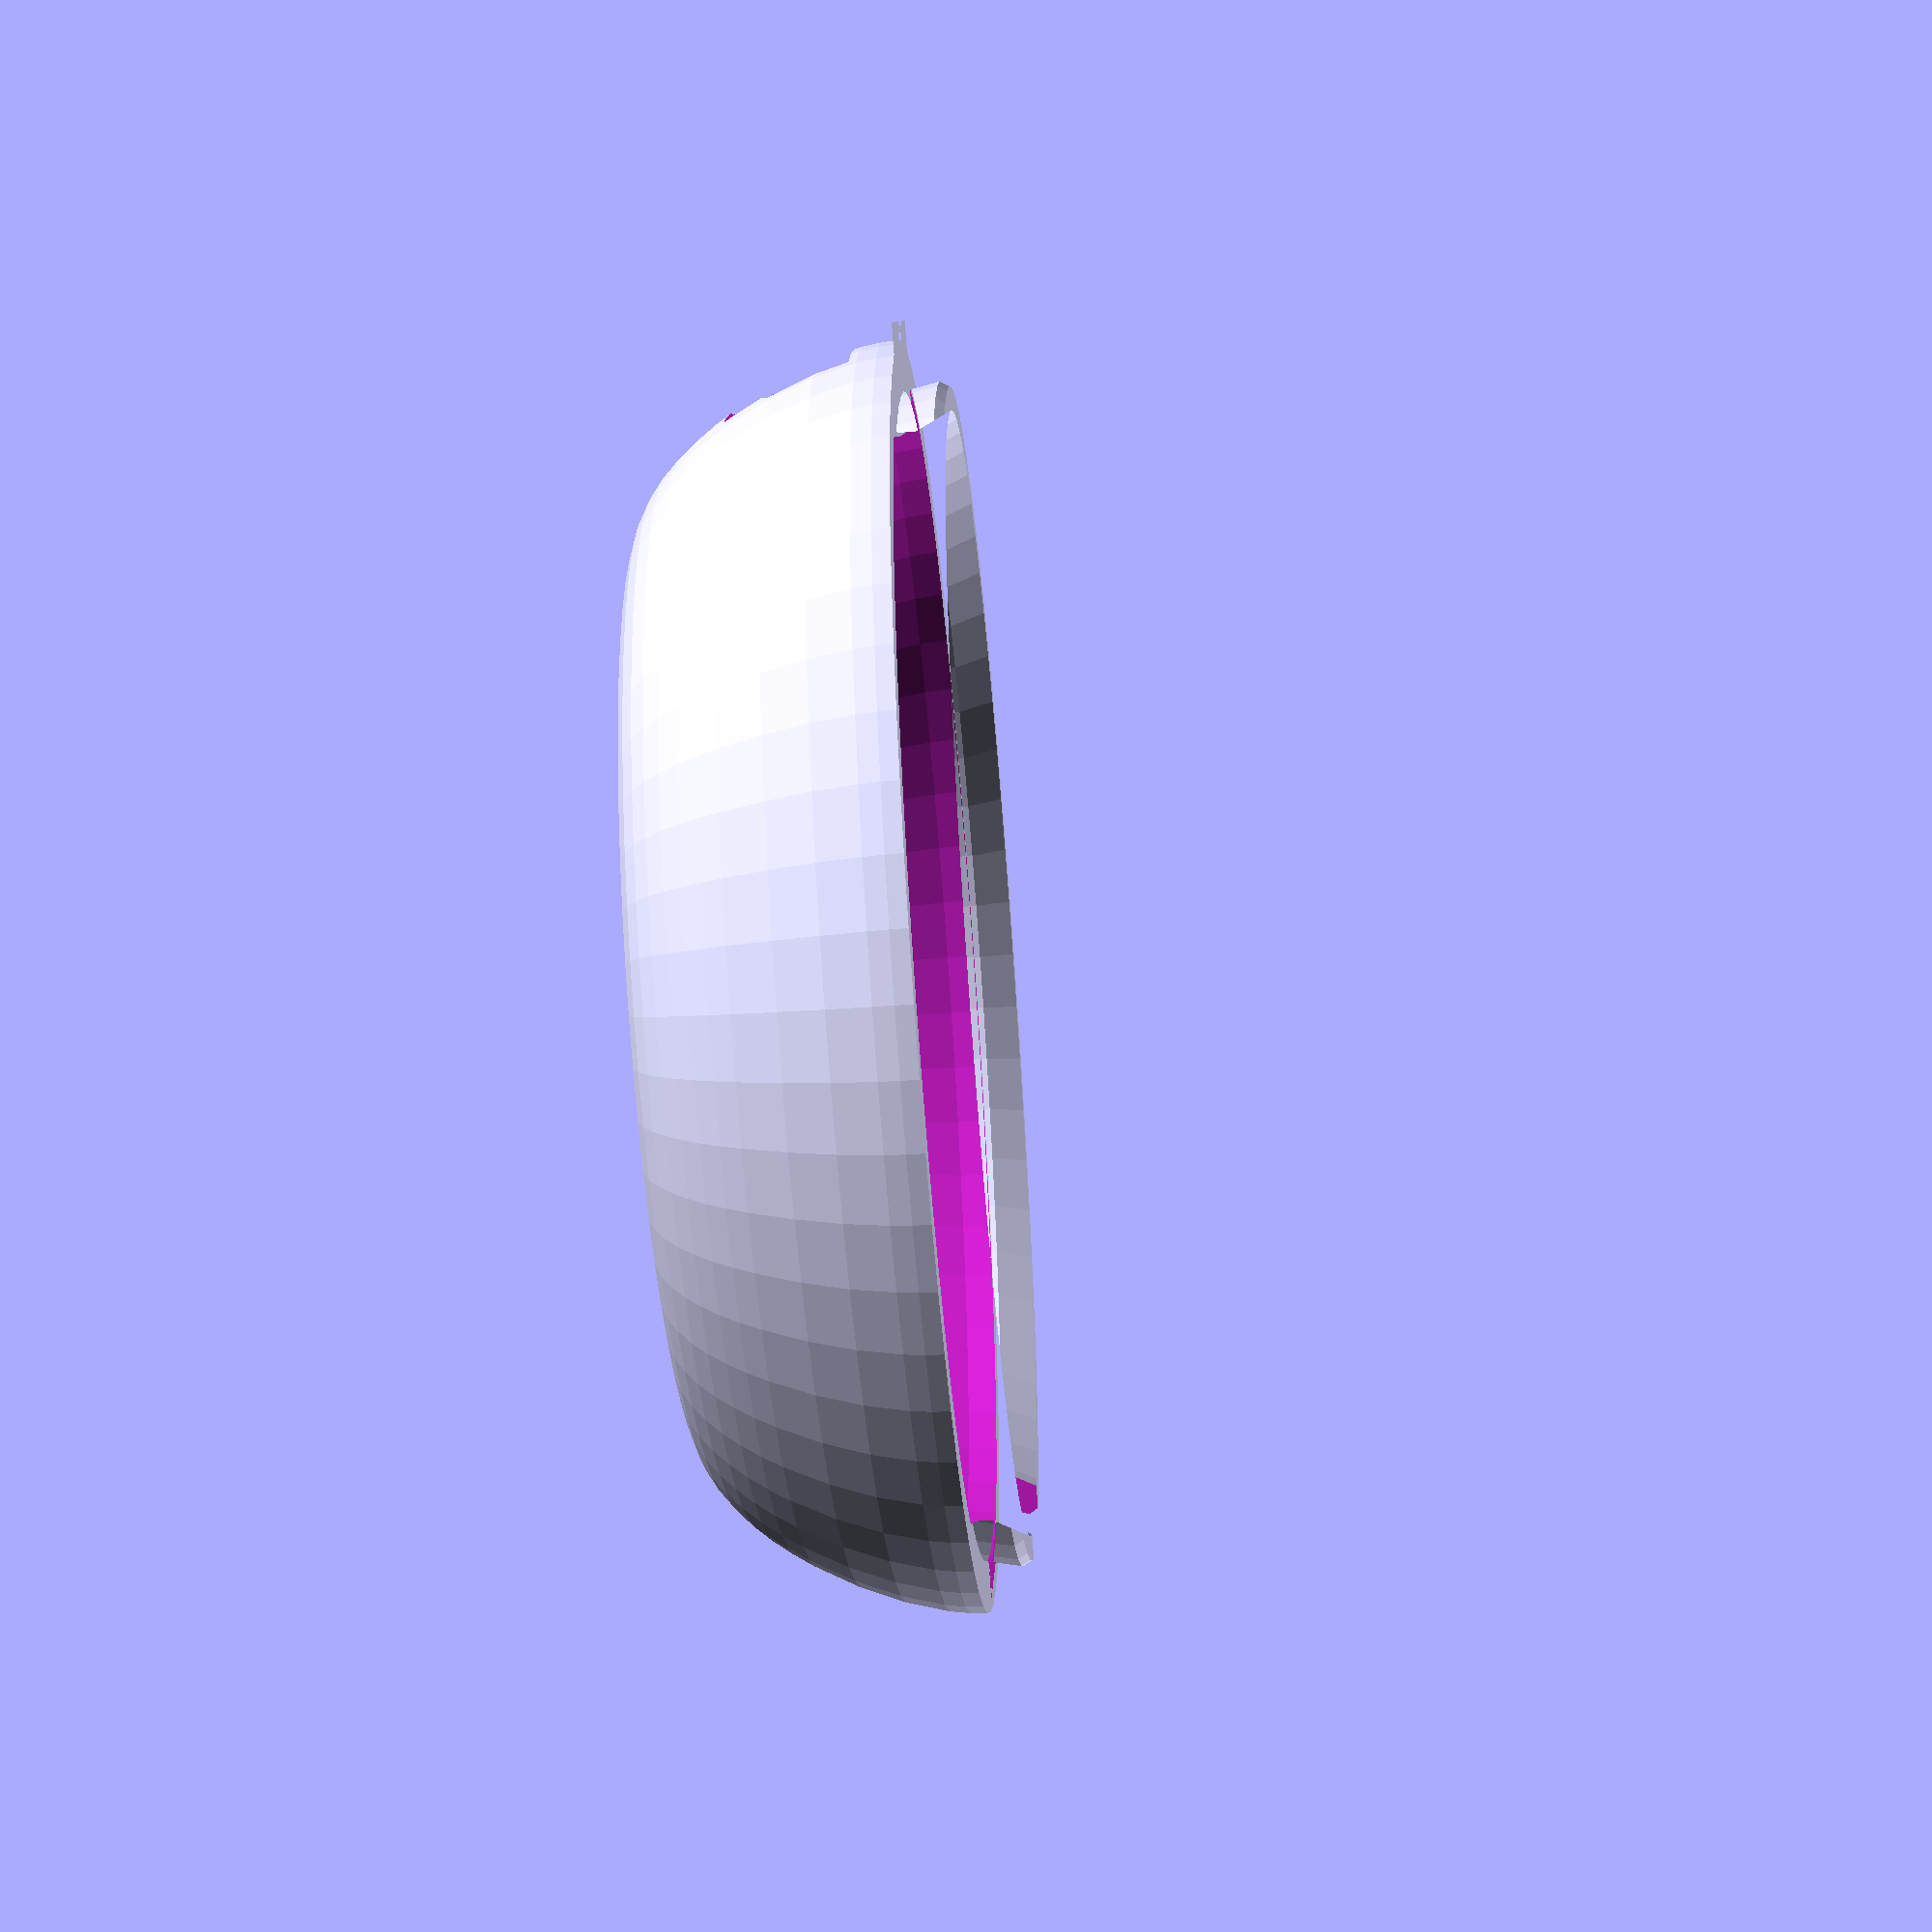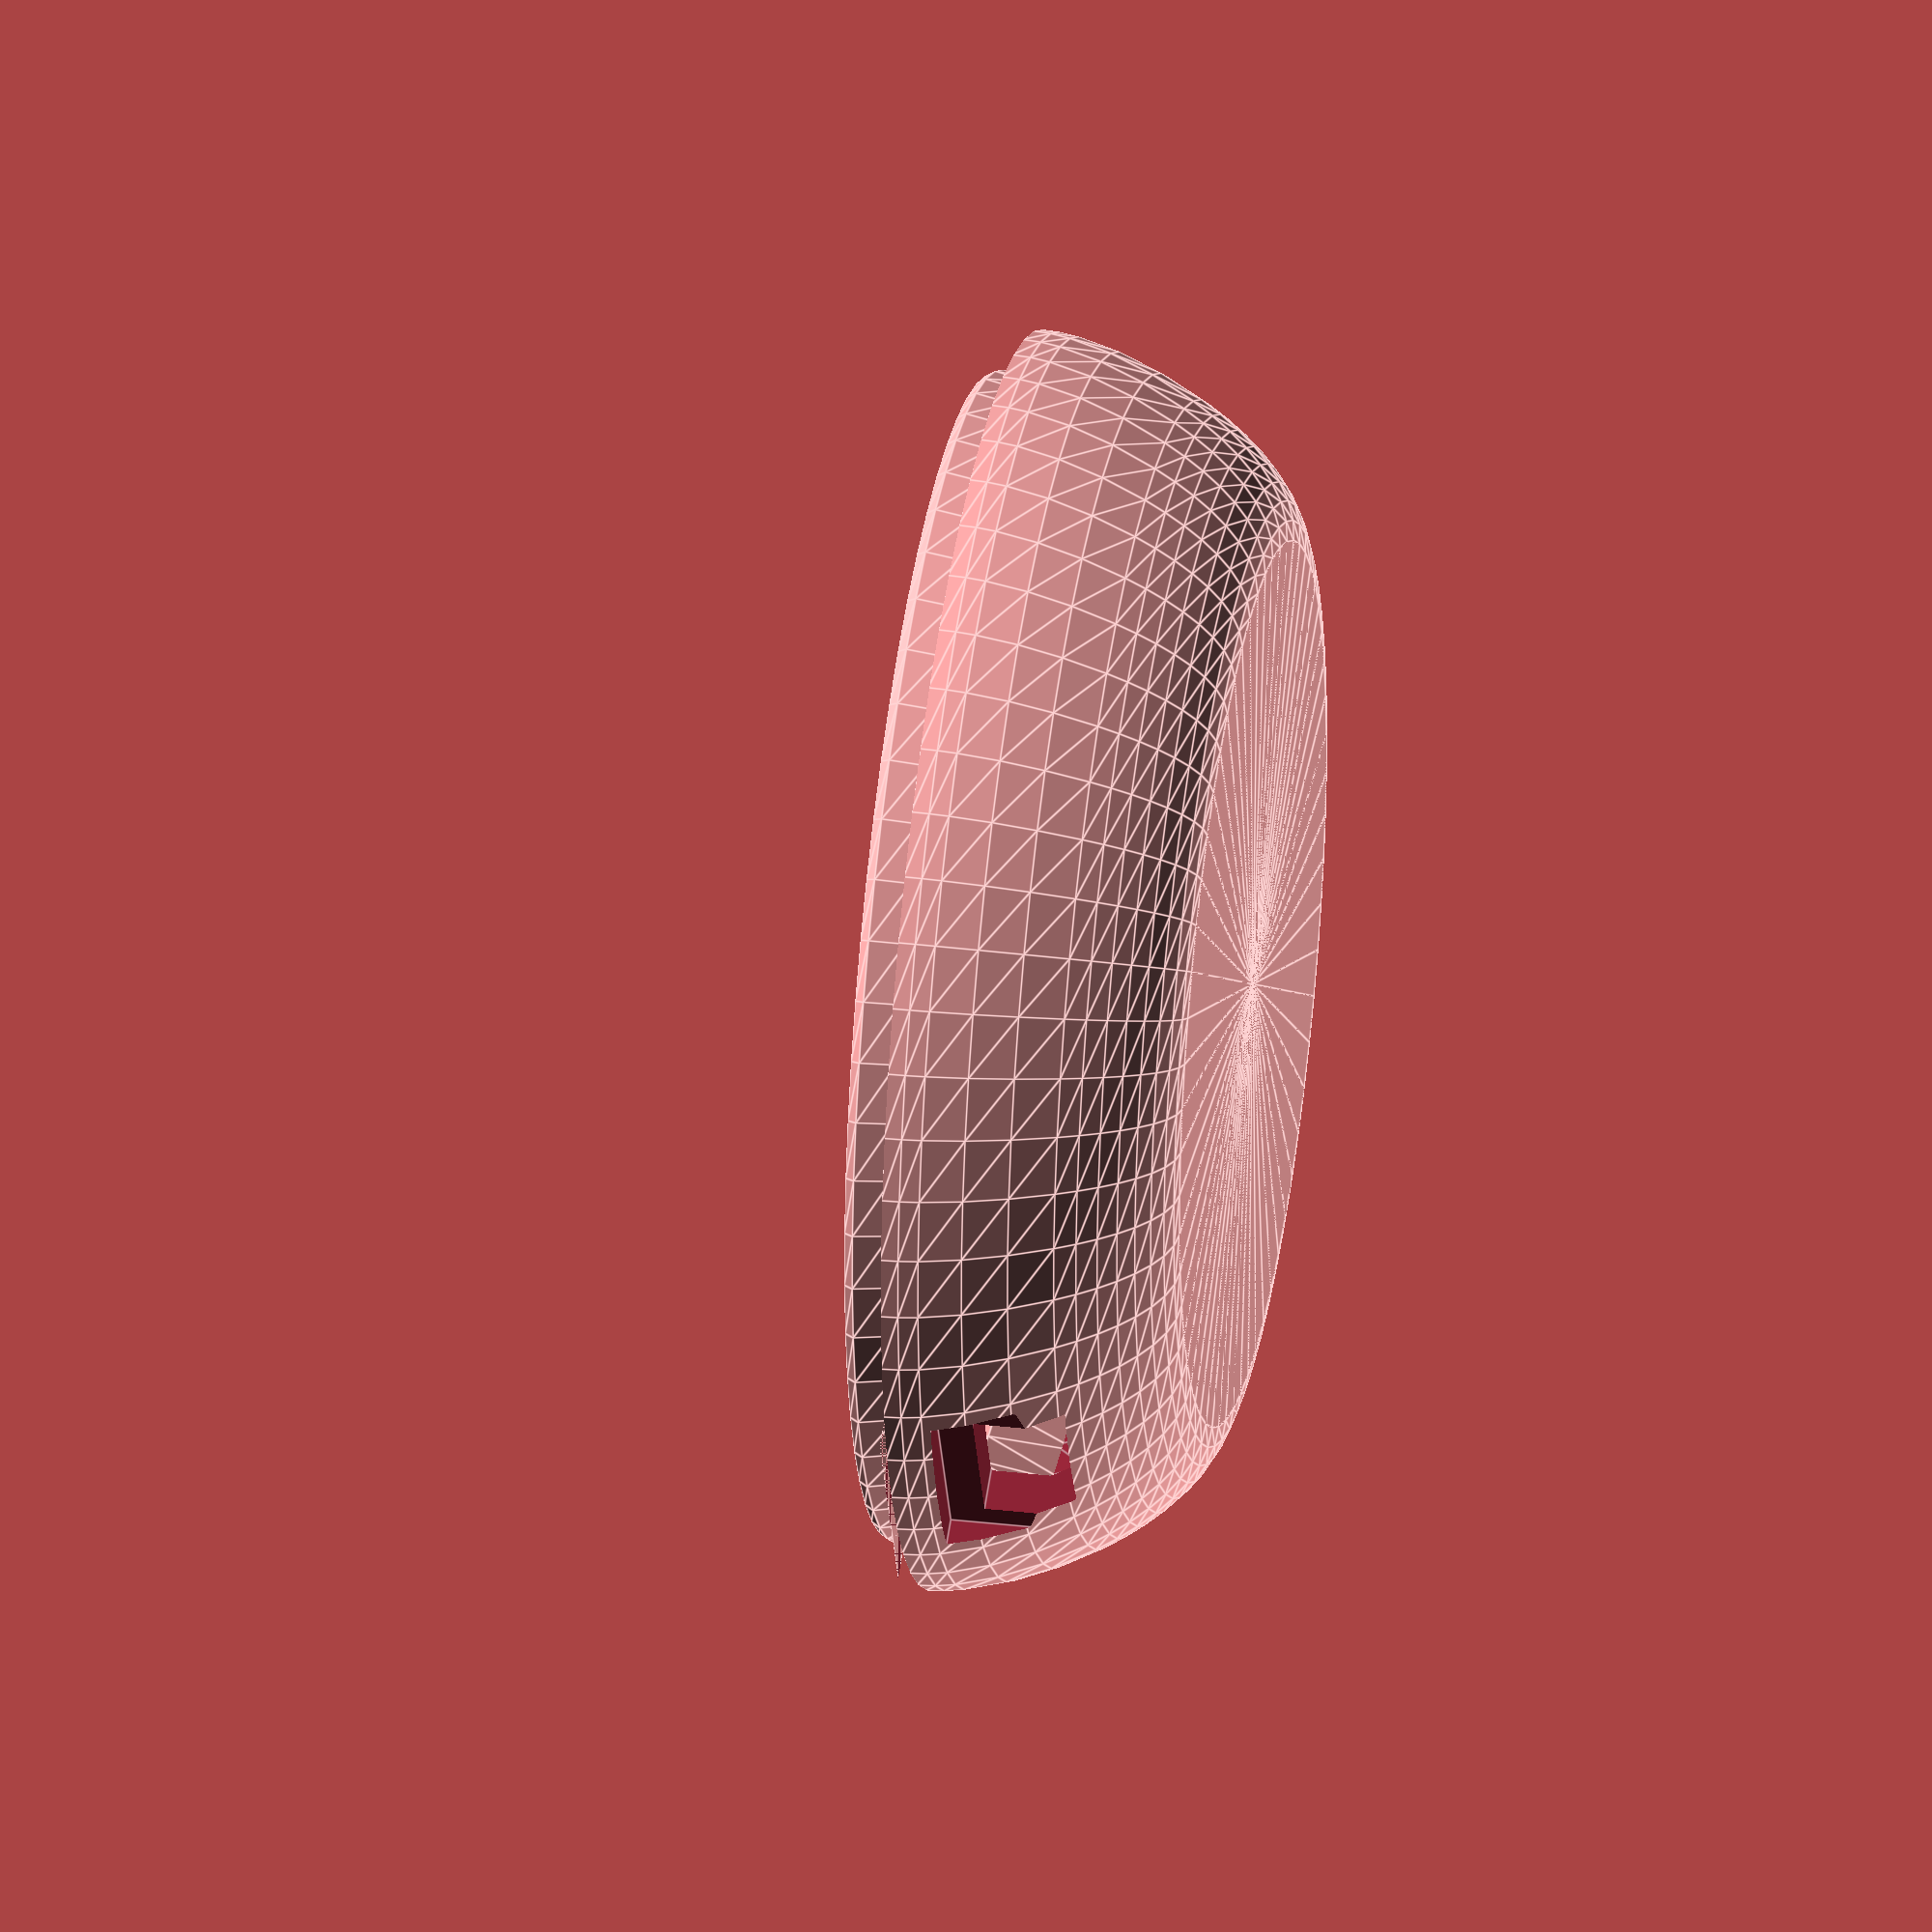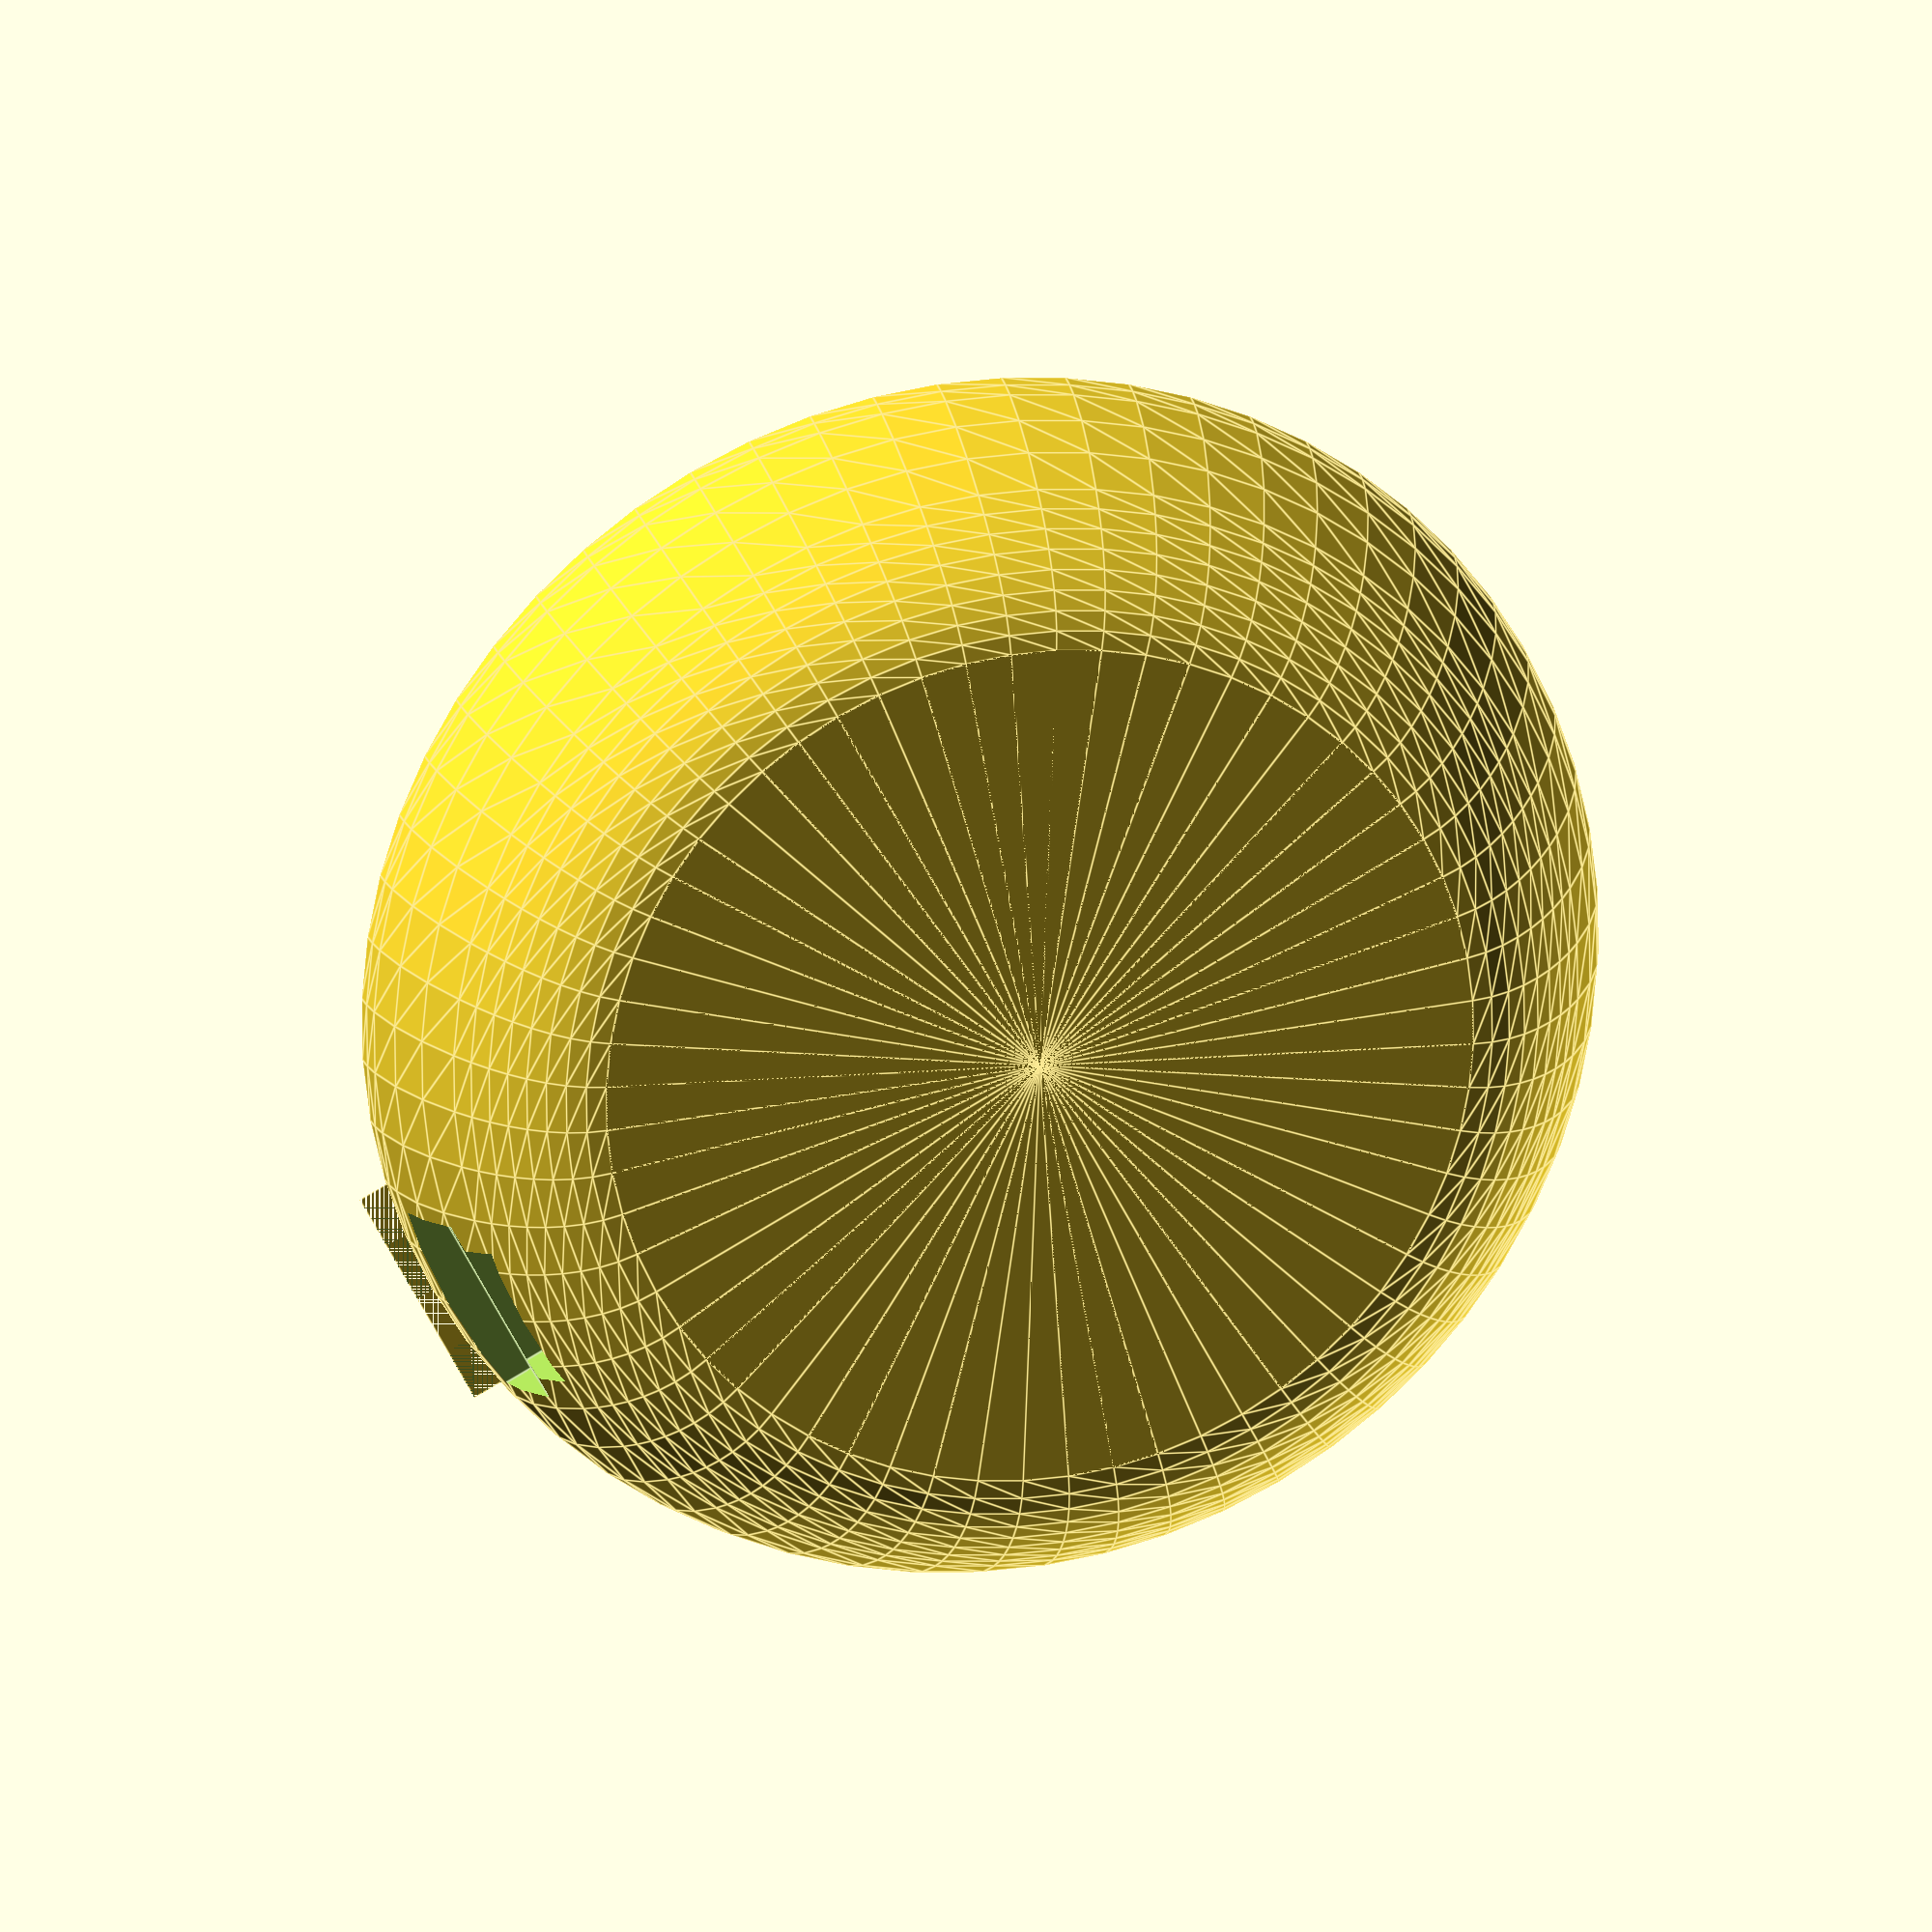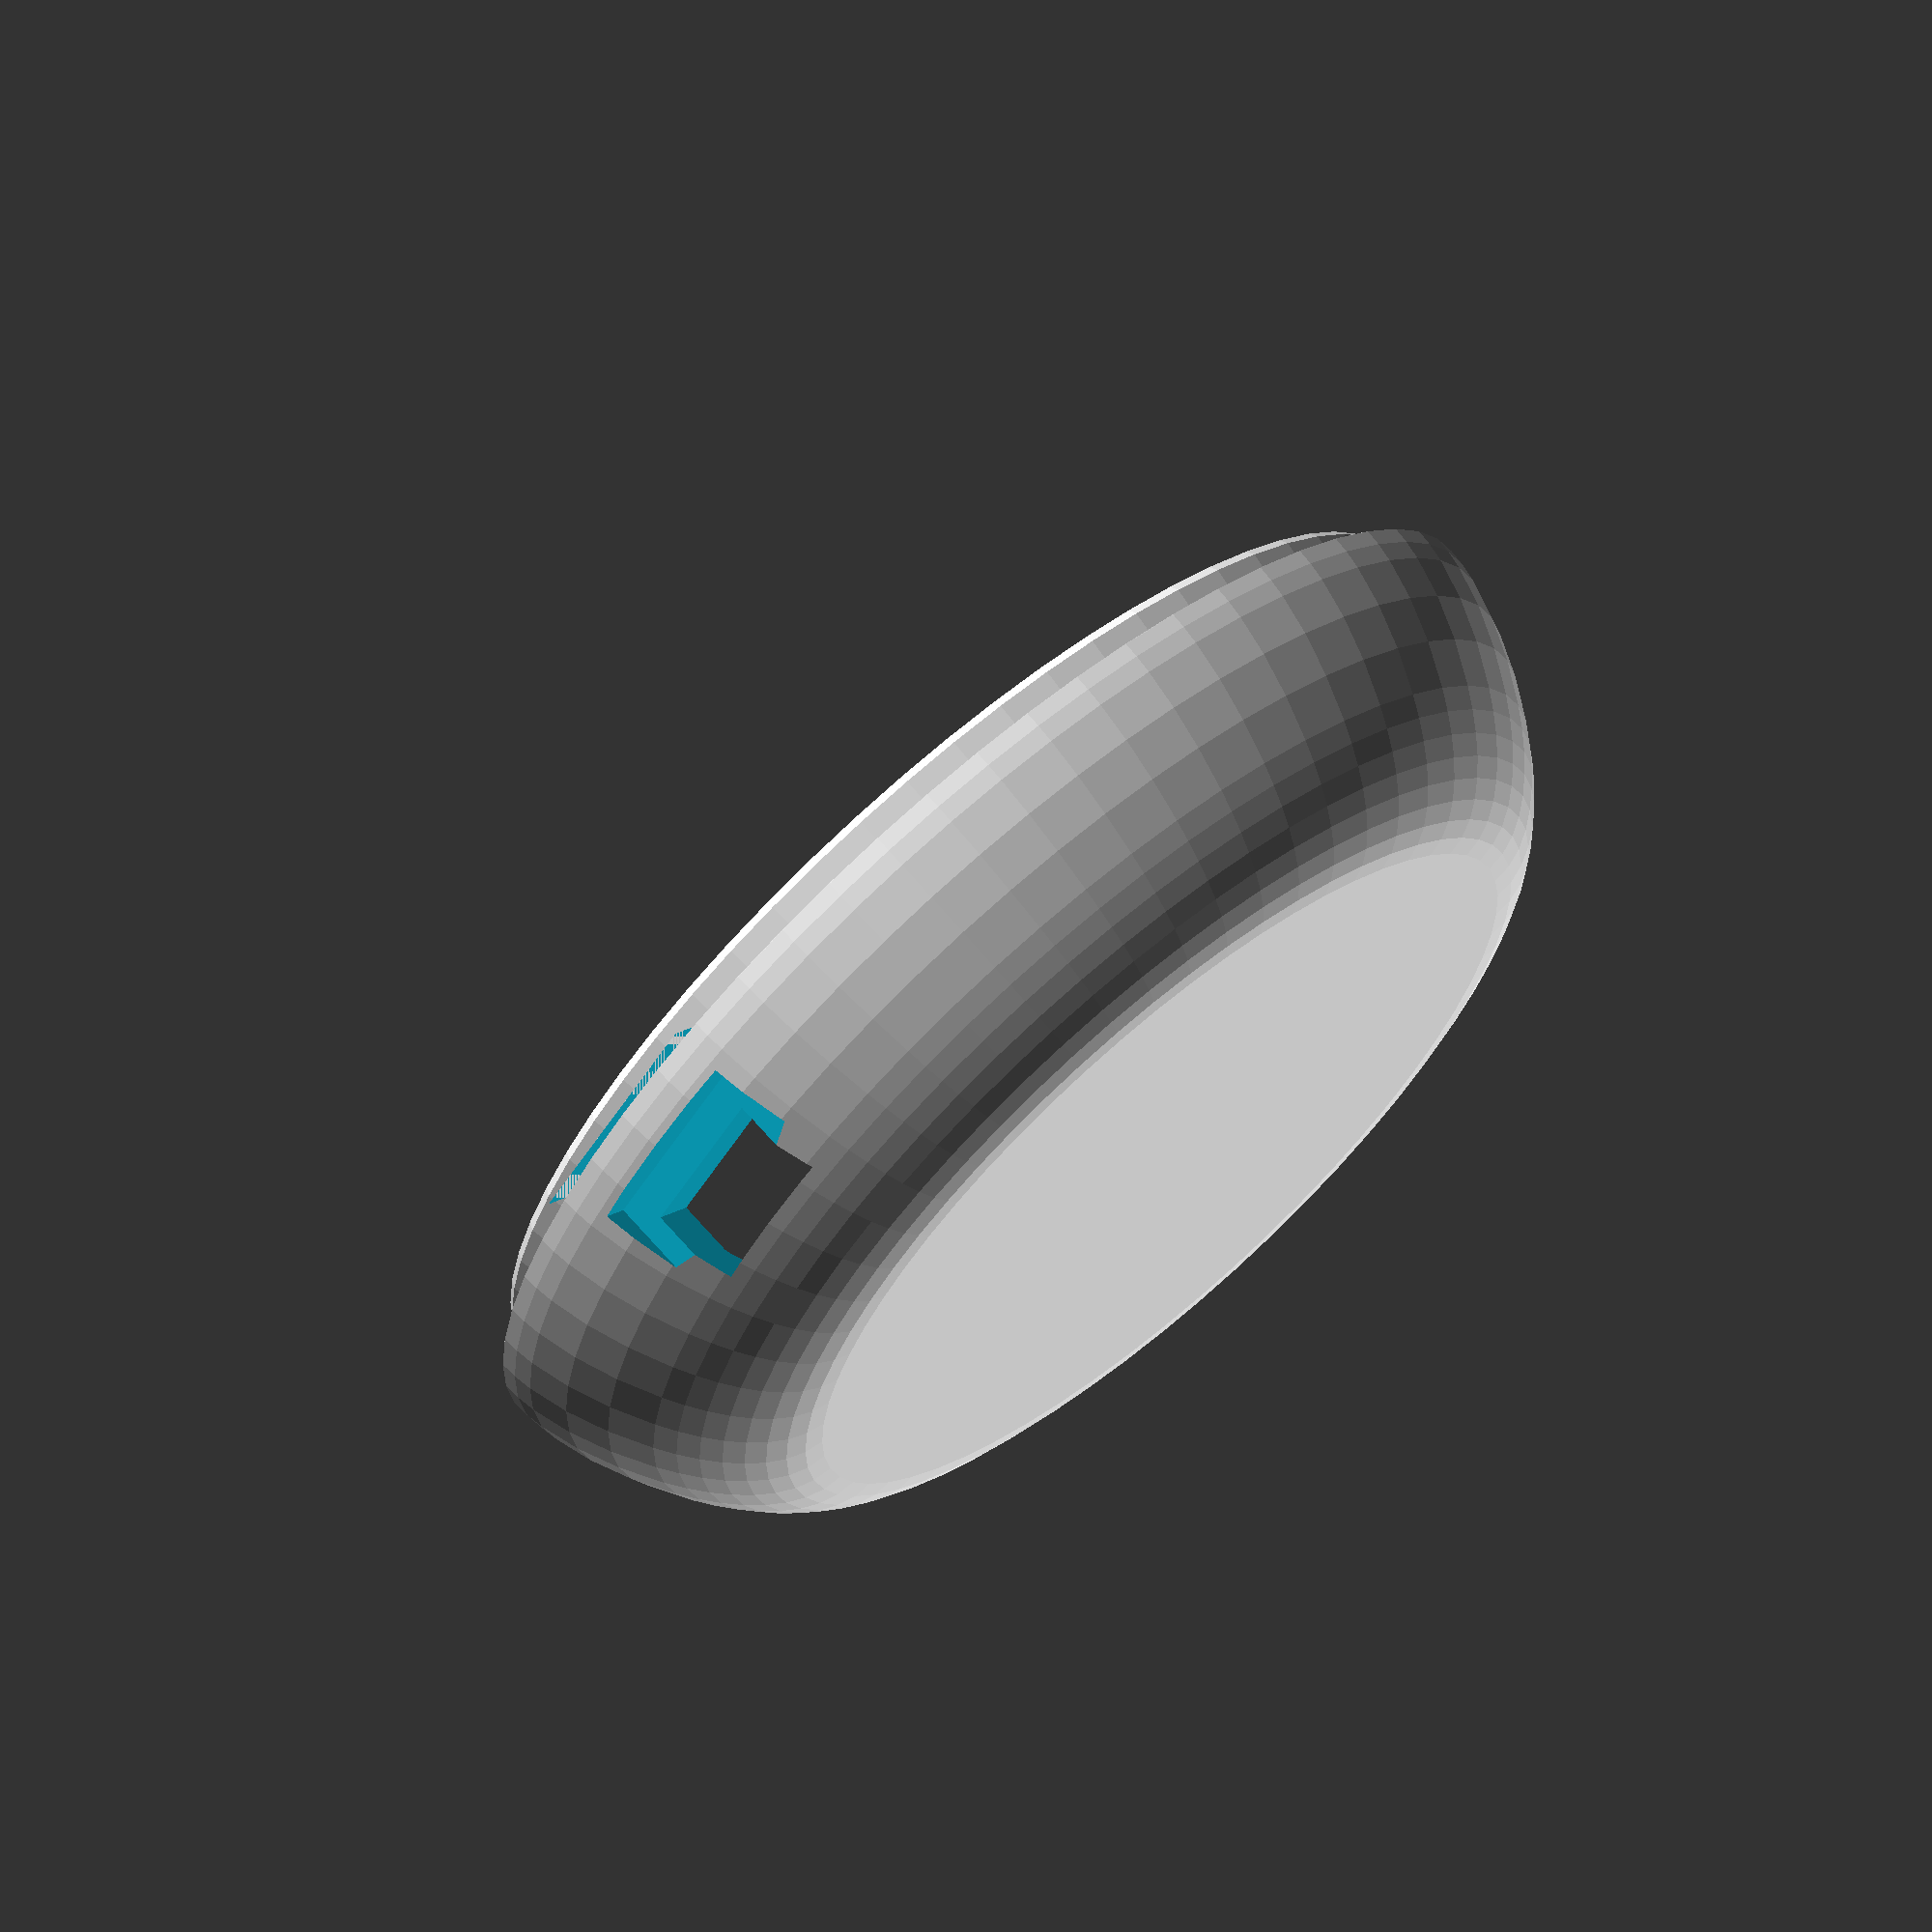
<openscad>
release = true;

$fn=60;
olp=0.2; // overlap (for joints)
tol=0.2; // tolerence

// LEDs
//   r,  h,  v,  h angles
l1=[28, 12, 30,  0, 120, 240];
l2=[28, 12, 60, 60, 180, 300];
l3=[-9, 15,  0, 180];

// Nut size
nut1=3.8;
nut2=4.2;
nuth=1.6;

// PCB
px=29;
py=0;
pz=-9;
pl=24;
pw=22;
phd=2.4;
phw=nut2;
phh=13+pz;
ph=[[-5, -8], [-5, 8]];

// TSOP
tt=[-28, 0, 4];
tr=[0, 15, 0];
// TSOP spacer
tsw = 10; // width

// ---------------------------------------------------------------------------------------

//rotate([180, 0, 0]) dome();
base();

//!difference() { union() { %circuit(); PCBbed("spacer"); } PCBbed("cut"); }

*union() {
	difference() { dome(); translate([0, -50, 0]) cube(100, true); }
	%for (l=[l1, l2]) for (b=[l[3], l[4], l[5]]) rotate([0, 0, b]) translate([l[0], 0, l[1]]) rotate([0, l[2], 0]) LED();
	%TSOPproc() TSOP();
	%circuit();
	difference() { base(); translate([0, -50, 0]) cube(100, true); }
}

// ---------------------------------------------------------------------------------------

module dome() {
	difference() {
		union() {
			difference() {cylinder(r=35, h=17); inner();}
			pfTop();
			// LEDs
			for (l=[l1, l2]) for (b=[l[3], l[4], l[5]]) rotate([0, 0, b]) translate([l[0], 0, l[1]]) rotate([0, l[2], 0]) LEDspacer();
			// TSOP
			translate([-6+tt[0], tsw/-2-tol, 0]) cube([7.5, tsw+2*tol, 20]);
		}
		// LEDs
		for (l=[l1, l2]) for (b=[l[3], l[4], l[5]]) rotate([0, 0, b]) translate([l[0], 0, l[1]]) rotate([0, l[2], 0]) LEDcut();
		// TSOP
		TSOPproc() TSOPcut();
		// Name / Logo
		if (release) 
		translate([-4,-0.5,14.5])
		rotate([0, 0, -90])
		linear_extrude(height=3)
		scale([.7, .8])
		translate([-25,-5,0])
		union() {
			polygon([[2.69082,10],[2.17576,7.80426],[9.21472,7.80426],[9.77146,8.46562],[9.70199,10]]);
			polygon([[11.4803,10],[10.9837,7.80426],[23.376,7.80426],[23.4812,8.27162],[23.5362,8.60671],[23.5118,8.8889],[23.2942,9.34999],[22.901,9.70018],[22.3606,9.92404],[21.7053,10]]);
			polygon([[27.5124,10],[26.4343,9.92076],[25.7396,9.68254],[25.3096,9.23947],[25.0335,8.54498],[24.8579,7.80426],[32.6563,7.80426],[32.7685,8.28046],[32.8165,8.60671],[32.7877,8.90654],[32.5742,9.35512],[32.1813,9.70018],[31.6353,9.92404],[30.9763,10]]);
			polygon([[34.4124,10],[33.8974,7.80426],[42.1589,7.80426],[42.6739,10]]);
			polygon([[44.1929,10],[43.6778,7.80426],[48.7625,7.80426],[49.4849,7.80426],[50,10]]);
			polygon([[4.41733,6.28749],[0.327083,1.3933],[0,-0],[7.73359,-0],[8.24864,2.19577],[4.4791,2.19577],[7.93681,6.28749]]);
			polygon([[10.6042,6.28749],[9.15064,-0],[12.2256,-0],[13.6976,6.28749]]);
			polygon([[15.2999,6.28749],[13.8464,-0],[16.8842,-0],[18.3378,6.28749]]);
			polygon([[19.9401,6.28749],[18.4495,-0],[21.5429,-0],[23.015,6.28749]]);
			polygon([[24.5061,6.28749],[23.4532,1.72839],[23.4026,1.37566],[23.4292,1.08466],[23.6439,0.635152],[24.0355,0.291028],[24.5673,0.0724888],[25.2106,-0],[28.6745,-0],[29.755,0.0801652],[30.4566,0.317472],[30.8911,0.75777],[31.1626,1.45505],[32.2953,6.28749]]);
			polygon([[36.2779,6.28749],[34.815,-0],[37.9085,-0],[39.3713,6.28749]]);
			polygon([[43.3353,6.28749],[42.811,4.09171],[48.6274,4.09171],[49.1425,6.28749]]);
			polygon([[42.3691,2.19577],[41.854,-0],[47.6611,-0],[48.1762,2.19577]]);
		}
		// Limits
		if (release) difference() {
			rotate([0, 0, 0]) cylinder(d=100, h=50);
			outer();
		}
		// Slit for opening
		//translate([-2, 30, 0]) cube([4, 8, 1]);
	}
}

module base() {
	difference() {
		union() {
			difference() {rotate([180, 0, 0]) cylinder(r=35, h=15); inner();}
			pfBottom();
			// USB
			translate([px, py, pz+phh]) rotate([180, 0, 0]) uUSBspacer();
			// PCB bed
			PCBbed("spacer");
		}
		// USB
		translate([px, py, pz+phh]) rotate([180, 0, 0]) uUSBcut();
		// PCB bed
		PCBbed("cut");
//		PCBcut();
		// TSOP
		translate([-6+tt[0], tsw/-2-2*tol, 0]) cube([6, tsw+4*tol, 3]);
		TSOPproc() TSOPcut();
		// Limits
		if (release) difference() {
			rotate([180, 0, 0]) cylinder(d=100, h=50);
			outer();
		}
	}
}

module PCBsf(l=4) {
	translate([0, l/-2, 0])
	rotate([90, 0, 180])
	linear_extrude(height=l)
	translate([-2,-5])
	polygon([[0,-0],[0,2],[1,4.8],[2.2,4.8],[2.2,6.2],[2.5,7],[15,7],[15,-0]]);
}

module PCBbed(mode="") {
	translate([px, py, pz])
	if (mode == "spacer") {
		translate([ph[0][0]+nut2/-2-tol, (pw+20)/-2, -(phh+olp)]) cube([nut2+4+2*tol, pw+20, phh-tol+olp]);
		translate([-pl, 0, 0]) PCBsf(pw);
	}
	else if (mode == "cut") {
		tol=0.4;
		for(h=ph) translate([h[0], h[1], 0]) translate([0, 0, -phh-1]) cylinder(d=phd, h=phh+1+0.1, $fn=12);
		for(h=ph) translate([h[0], h[1], 0]) translate([nut2/-2-tol-0.1, nut1/-2-tol, -phh]) cube([nut2+2*tol+0.1, nut1+2*tol, nuth+tol]);
	}
	else
		echo ("Error: No mode specified for PCBbed");
}

module circuit() {
	translate([px, py, pz])
	difference() {
		union() {
			// Board
			translate([-2, -5, 0]) cube([2, 10, 1]);
			translate([-pl, -pw/2, 0]) cube([pl-2, pw, 1]);
			// Components
			translate([0, 0, 1]) uUSB();
			translate([-18, -5, 1+8.5]) rotate([0, 0, 180]) ESP01();
			translate([-18, -5, 1]) rotate([0, 0, 180]) FemaleBERG(2, 4);
			translate([-14, 5, 1]) rotate([0, 0, 90]) FemaleBERG(1, 5);
//			translate([-22, 6, 1]) rotate([0, -90, 0]) TO220();
		}
		// Holes
		for(h=ph) translate([h[0], h[1], 0]) union() {
			translate([0, 0, -0.1]) cylinder(d=phd, h=1.2, $fn=12);
			%translate([0, 0, -(phh+0.1)]) cylinder(d=phw, h=phh+3.1, $fn=6);
		}
	}
}
module PCBcut() {
	translate([px, py, pz])
	union() {
		// Board
		translate([-2, -5.2, -0.2]) cube([2.2, 10.4, 1.4]);
		translate([-pl-0.2, -pw/2-0.2, -0.2]) cube([pl-2+0.4, pw+0.4, 1.4]);
	}
}

// ---------------------------------------------------------------------------------------

module outer(h) {
	render(convexity = 1)
	translate([0, 0, -15])
	rotate_extrude(convexity = 10)
	polygon([[0,32.0058],[0,-0],[24.6239,-0],[25.732,0.134429],[26.7872,0.509877],[27.7859,1.08459],[28.7249,1.81681],[29.6067,2.67538],[30.4351,3.6437],[31.2088,4.70177],[31.9264,5.82964],[33.1825,8.20727],[34.1544,10.628],[34.7818,12.9602],[34.9475,14.052],[35.0044,15.0724],[35.0044,16.0073],[34.9165,17.3005],[34.6569,18.6285],[34.2312,19.9759],[33.6455,21.3278],[32.9055,22.6689],[32.0171,23.984],[30.9862,25.2581],[29.8185,26.476],[28.5167,27.6206],[27.0826,28.6728],[25.5217,29.6139],[23.8392,30.4255],[22.0404,31.0891],[20.1305,31.586],[18.1147,31.8977],[15.9985,32.0058]]);
}

module inner(h) {
	render(convexity = 1)
	translate([0, 0, -15])
	rotate_extrude(convexity = 10)
	polygon([[0,30.0037],[15.9985,30.0037],[17.9122,29.9065],[19.7306,29.626],[21.45,29.1789],[23.0667,28.582],[24.5771,27.8519],[25.9775,27.0053],[27.2643,26.059],[28.4339,25.0296],[29.4798,23.9334],[30.3961,22.7886],[31.1798,21.6149],[31.8278,20.4323],[32.3371,19.2604],[32.7047,18.1191],[32.9274,17.0281],[33.0024,16.0073],[33.0024,15.0724],[32.8017,13.3738],[32.2344,11.2989],[31.3521,9.05584],[30.2066,6.85269],[28.8597,4.88108],[28.1388,4.03629],[27.402,3.31611],[26.6685,2.74504],[25.9552,2.33396],[25.2707,2.08544],[24.6239,2.00203],[0,2.00203]]);
}

module pfTop(x=33, y=0) {
	render(convexity = 1)
	rotate_extrude(convexity=10)
	translate([x-2, y-3, 0])
	polygon([[1.8,3],[1.5,3.5],[2,6],[2.3,6],[2.3,3]]);
}

module pfBottom(x=33, y=0) {
	render(convexity = 1)
	rotate_extrude(convexity=10)
	translate([x-3, y-5, 0])
	polygon([[3.3,5],[2.2,5],[2.3,5.5],[2.6,7],[2.3,7.5],[1,7.5],[0,5.5],[0,4.5],[2.5,0]]);
}
// ---------------------------------------------------------------------------------------

module uUSBspacer () {
	//uUSB();
	translate([1, -7, -5]) cube([6, 14, 10]);
}

module uUSB () {
	translate([-4, -3.5, 0.5]) cube([6, 7, 2]);
	translate([-4, -4, 0]) cube([4, 8, 3]);
}

module uUSBcut () {
	//uUSB();
	translate([-2, -4.5, -0.5]) cube([8, 9, 5]);
	translate([3.5, -6, -2.5]) cube([20, 12, 8]);
}

module ESP01 () {
	translate([0, -7.5, 2.5]) union() {
		cube([25, 14.5, 1]);
		cube([18, 14.5, 3]);
		translate([0, 2.5, -2.5]) cube([5, 10, 2.5]);
		%translate([1, 3.5, -8]) cube([3, 8, 8]);
	}
}

module FemaleBERG(m=1, n=1, h=8.25, p=2.54) {
	translate([0, -p*n/2, 0]) cube([p*m, p*n, h]);
	*%translate([0, -p*n/2, h]) cube([p*m, p*n, 5]);
	%translate([0.5, 0.5-p*n/2, -3]) cube([p*m-1, p*n-1, 3]);
}

module TSOPproc () {
	rotate([0, 0, tr[2]])
	translate([tt[0], tt[1], tt[2]])
	rotate([tr[0], tr[1], 0])
	rotate([0, 0, 180])
	translate([0, 0, -5])
	children();
}

module TSOP () {
	$fn = 24;
	translate([3.6/-2, 6.8/-2, 0]) cube([3.6, 6.8, 7.3]);
	color([0.6, 0.6, 0.6]) translate([1, 0, 2.2+2.5]) sphere(d=5);
*	color([0.6, 0.6, 0.6]) translate([1, 0, 0]) cylinder(d=5, h=7);
	for (y=[-2.54, 0, 2.54]) translate([0, y, 2/-2]) cube([0.6, 0.6, 2], true);
}

module TSOPcut () {
	$fn = 24;
	//TSOP();
	translate([3.6/-2-tol-2, 6.8/-2-tol, -2]) cube([3.6+2*tol+2, 6.8+2*tol, 7.3+2+tol]);
	translate([1.5, 5.4/-2, -2]) cube([1.7, 5.4, 7.3+2+tol]);
	translate([3, 0, 2.2+2.5]) rotate([0, 90, 0]) cylinder(d=5, h=10);
	translate([4.5, 0, 2.2+2.5]) rotate([0, 0, 0]) rotate([0, 90, 0]) cylinder(d=5, d2=20, h=7);

	//translate([-3, -3, 9]) cube([4, 6, 4]);
}


module LED (l=2) {
	$fn = 24;
	translate([0, 0, -4]) union() {
		translate([0, 0, 6.5]) sphere(d=5);
		cylinder(d=5, h=6.5);
		cylinder(d=6, h=1);
		translate([0,  1.2, -l/2]) cube([0.6, 0.6, l], true);
		translate([0, -1.2, -l/2]) cube([0.6, 0.6, l], true);
		//%translate([0, 0, 6]) cylinder(d1=6, d2=120, h=100);
	}
}

module LEDcut () {
	$fn = 24;
	//%LED();
	translate([0, 0, -4]) cylinder(d=5.4, h=8);
	translate([0, 0, -9.1]) cylinder(d=7, h=6);
}

module LEDspacer () {
	$fn = 24;
	translate([0, 0, -3])
	cylinder(d1=7, d2=20, h=5);
}

module TO220() {
	$fn = 12;
	translate([-0.3, -3.3, 0]) cube([0.6, 6.6, 4]);
	translate([-1.5, -5, 4]) cube([3, 10, 9]);
	difference() {
		translate([-2.5, -5, 4]) cube([1, 10, 15]);
		translate([-3, 0, 16.4]) rotate([0, 90, 0]) cylinder(d=3.4, h=2);
	}
}

// ---------------------------------------------------------------------------------------

</openscad>
<views>
elev=236.2 azim=25.8 roll=265.2 proj=p view=wireframe
elev=147.5 azim=206.3 roll=80.5 proj=o view=edges
elev=158.3 azim=207.8 roll=13.2 proj=o view=edges
elev=111.2 azim=138.7 roll=40.7 proj=o view=solid
</views>
